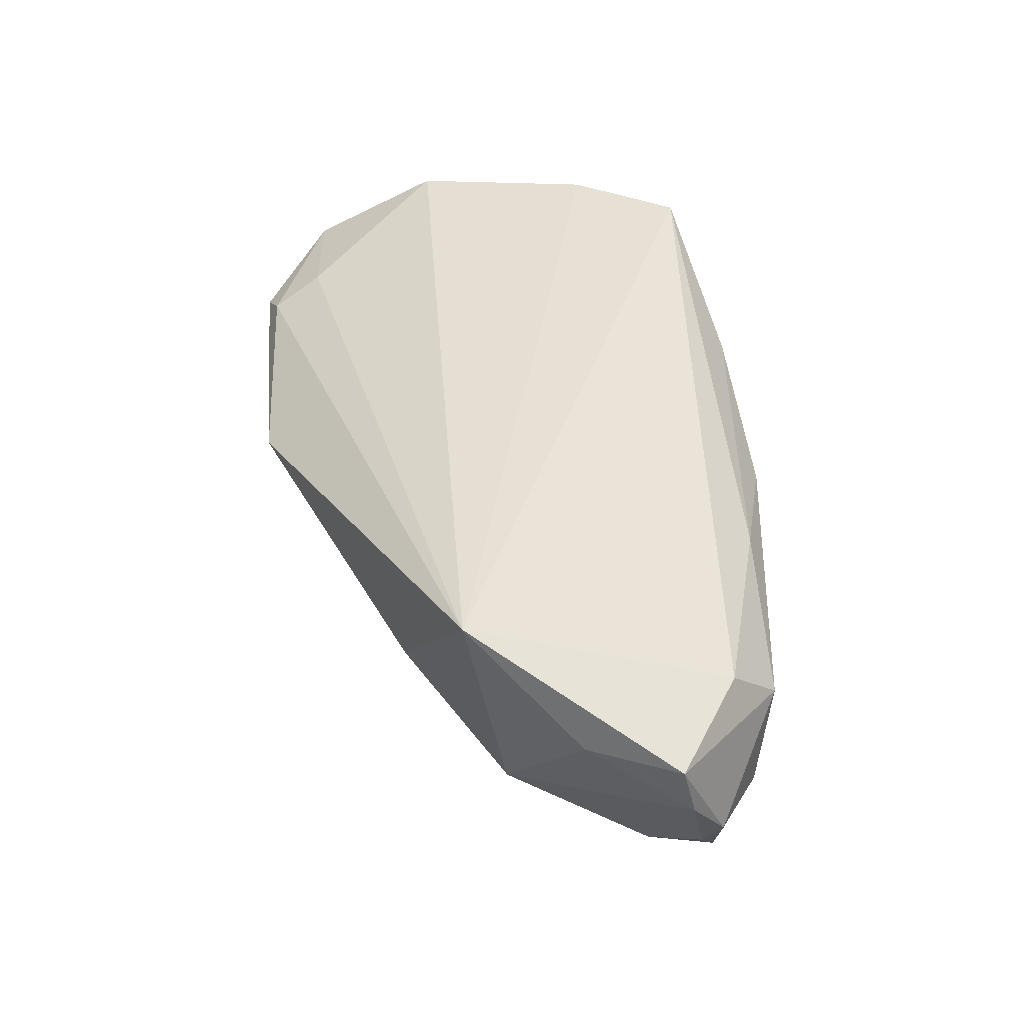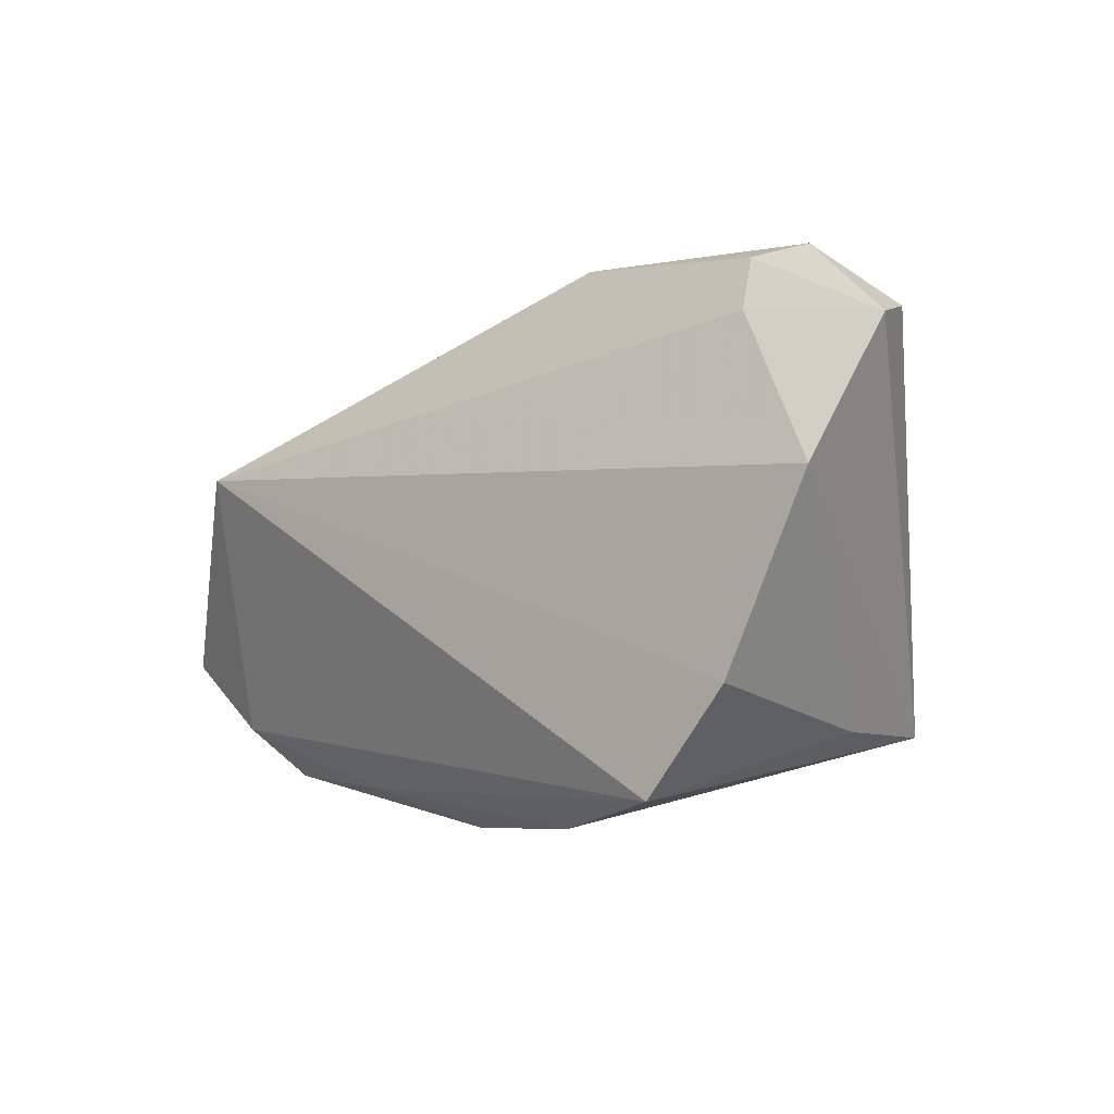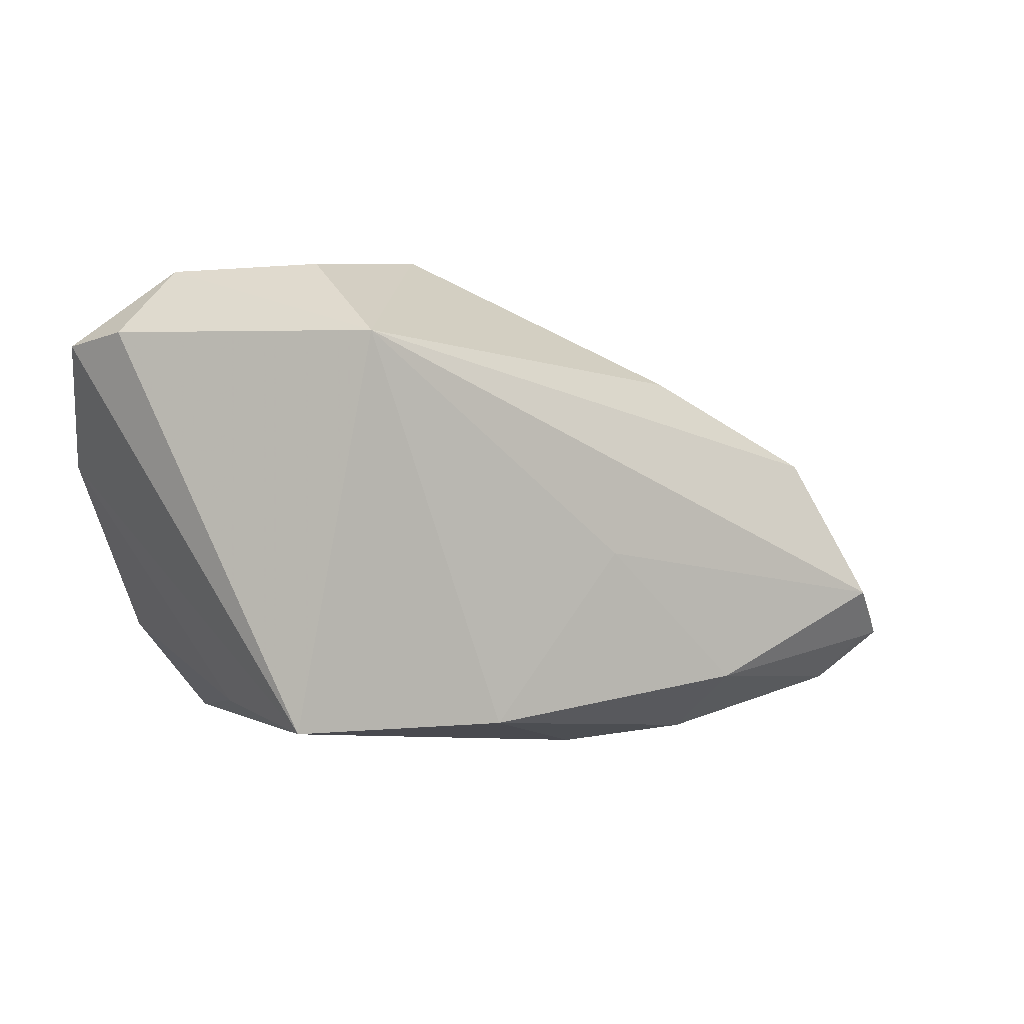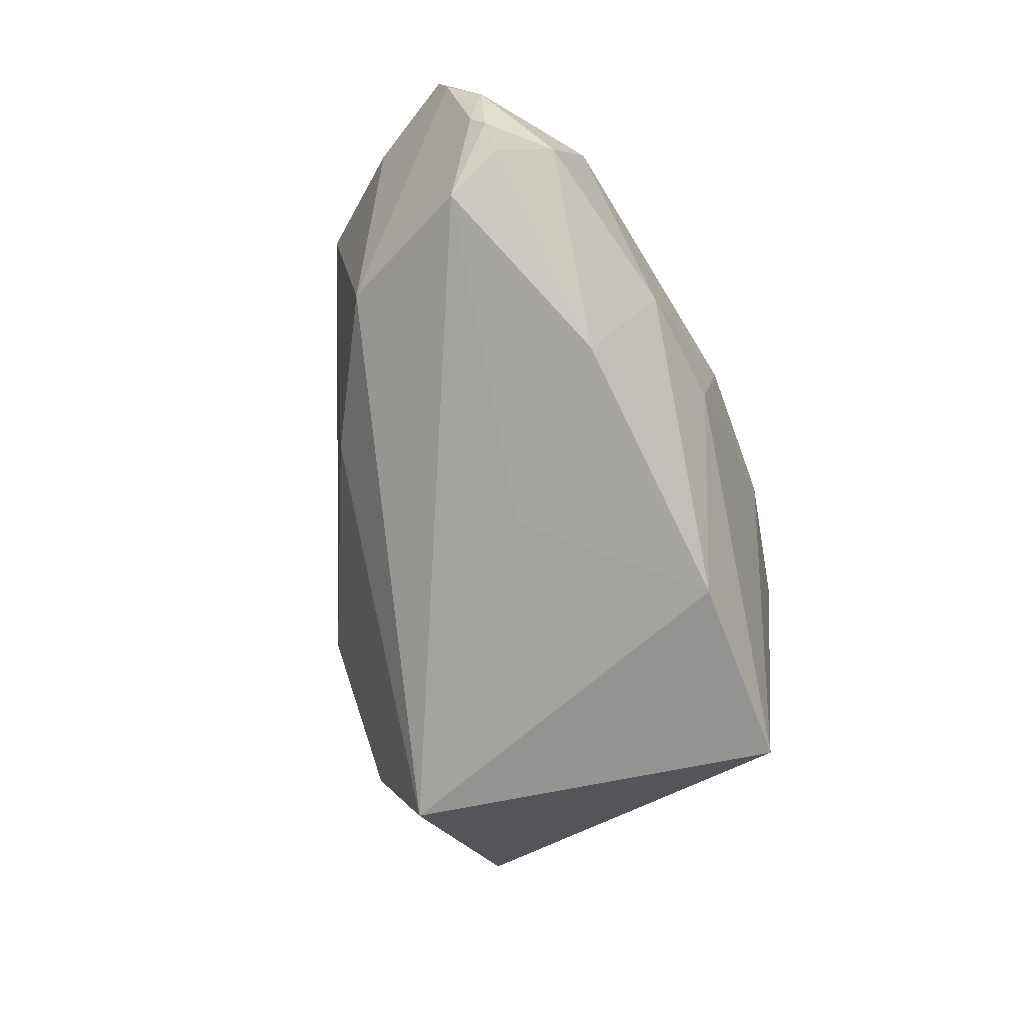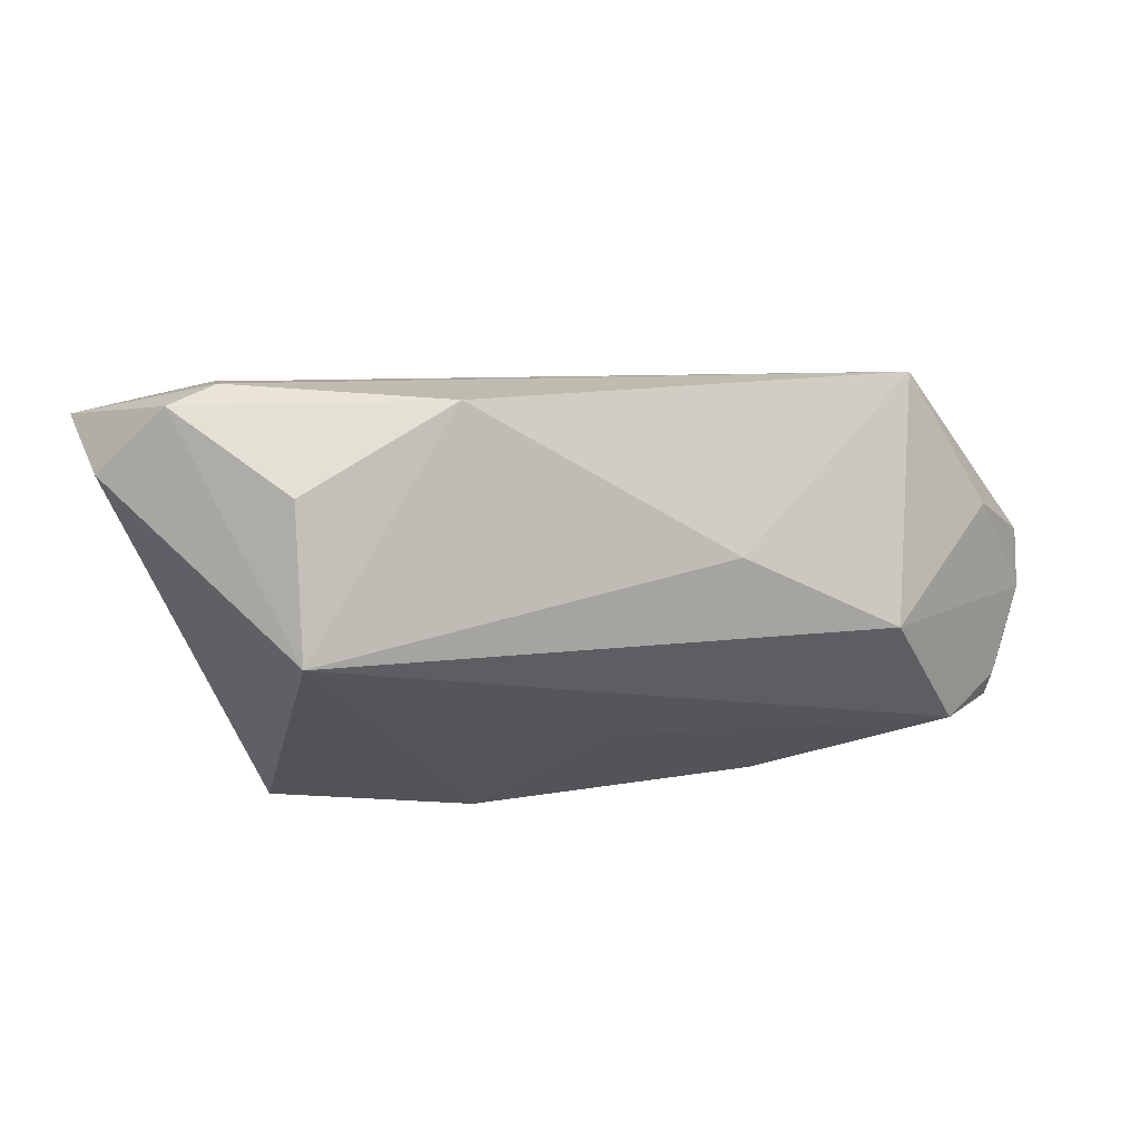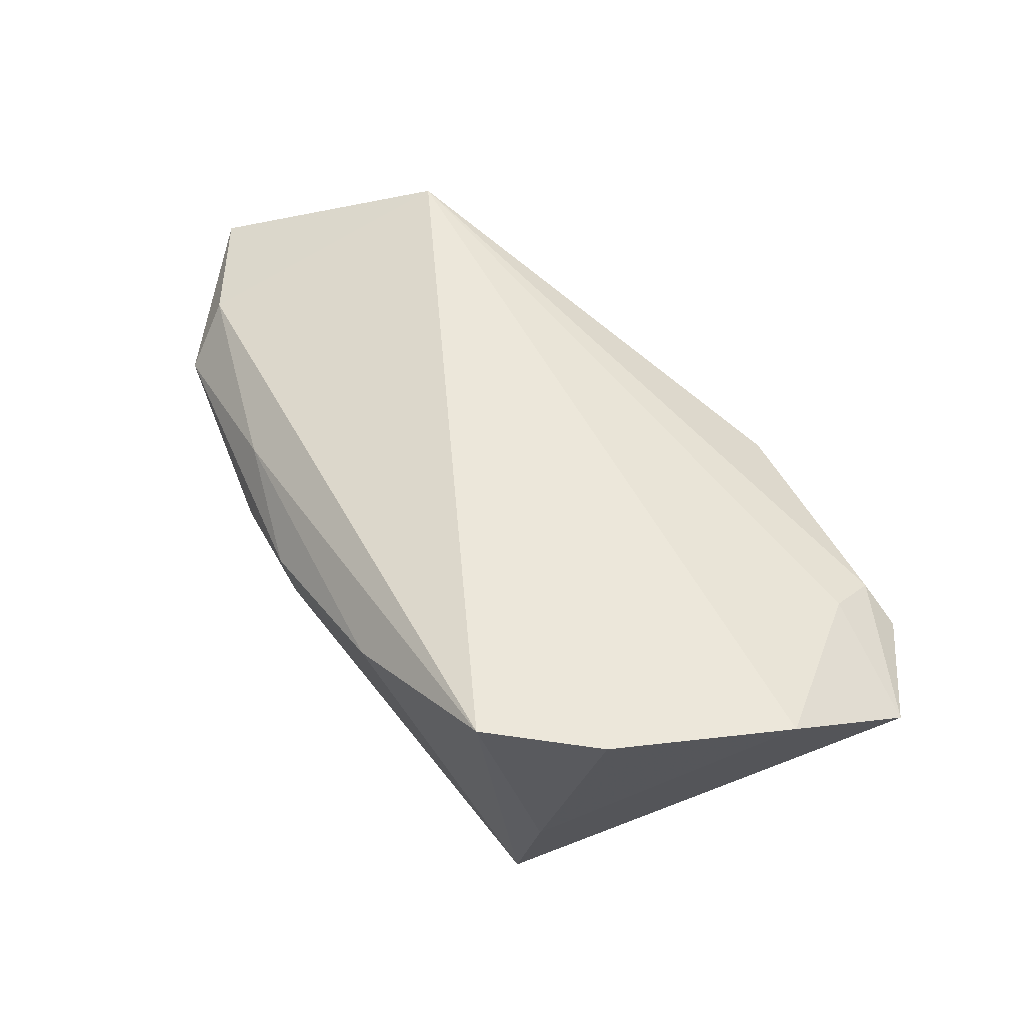
<metadata>
{"format":"obj","ext":"obj","renderer":"f3d","projection":"perspective","resolution":1024,"background":"white","views":[{"elev":46.7,"azim":-96.8,"up":"+Z"},{"elev":-3.2,"azim":46.4,"up":"+Y"},{"elev":7.2,"azim":157.4,"up":"+Y"},{"elev":-66.9,"azim":-66.8,"up":"+Z"},{"elev":67.9,"azim":-177.6,"up":"+Y"},{"elev":56.2,"azim":58.3,"up":"+Z"}]}
</metadata>
<code>
v -0.04783 -0.0264 0.006646
v -0.02956 -0.01906 -0.01915
v -0.01125 -0.0006493 -0.02153
v -0.06418 -0.01294 0.005501
v 0.03556 0.0349 0.007135
v -0.02848 -0.02864 -0.006464
v 0.01158 -0.03059 0.01304
v 0.0498 0.02865 -0.002054
v -0.0259 -0.02721 0.01172
v -0.05278 -0.02371 -0.005296
v -0.05062 -0.01992 0.01375
v 0.04323 -0.0133 0.02052
v 0.03352 -0.02615 0.02232
v 0.03747 0.02826 0.01072
v -0.01201 -0.02976 -0.004526
v 0.03761 -0.01907 -0.007758
v 0.05188 0.009609 0.01685
v -0.06261 -0.0174 -0.00126
v 0.02516 0.0373 -0.007937
v 0.00678 -0.02114 -0.02515
v 0.05414 0.02656 0.006635
v -0.04567 0.008252 -0.009169
v -0.01013 -0.03177 0.007281
v -0.06017 -0.01701 -0.008333
v -0.06099 -0.01526 -0.006086
v -0.04646 0.01379 0.02297
v 0.04099 0.03623 0.003379
v 0.03355 -0.02015 -0.02515
v -0.06386 -0.01123 0.01299
v -0.05436 -0.009789 -0.0143
v -0.05659 -0.0172 -0.009979
v 0.02357 0.02935 -0.02515
v 0.007411 0.0373 0.005039
v -0.05774 4.523e-05 0.01154
v -0.02565 0.02032 -0.005802
f 29 1 11
f 23 1 6
f 32 33 19
f 18 1 29
f 26 5 33
f 29 11 26
f 26 11 13
f 32 30 22
f 12 26 13
f 17 26 12
f 1 23 9
f 13 11 9
f 9 11 1
f 4 18 29
f 6 1 10
f 1 18 10
f 14 26 17
f 5 26 14
f 14 17 21
f 21 5 14
f 35 26 33
f 35 22 26
f 35 33 32
f 32 22 35
f 3 30 32
f 32 20 3
f 28 20 32
f 21 17 28
f 32 8 28
f 28 8 21
f 27 19 33
f 33 5 27
f 32 19 27
f 27 8 32
f 27 5 21
f 21 8 27
f 18 4 25
f 25 22 30
f 25 4 22
f 26 22 34
f 22 4 34
f 29 26 34
f 34 4 29
f 30 3 2
f 2 3 20
f 2 20 6
f 6 10 2
f 7 28 13
f 13 9 7
f 7 9 23
f 15 23 6
f 6 20 15
f 20 28 15
f 15 7 23
f 28 7 15
f 16 12 13
f 13 28 16
f 17 12 16
f 16 28 17
f 24 10 18
f 18 25 24
f 24 25 30
f 31 2 10
f 10 24 31
f 30 2 31
f 31 24 30

</code>
